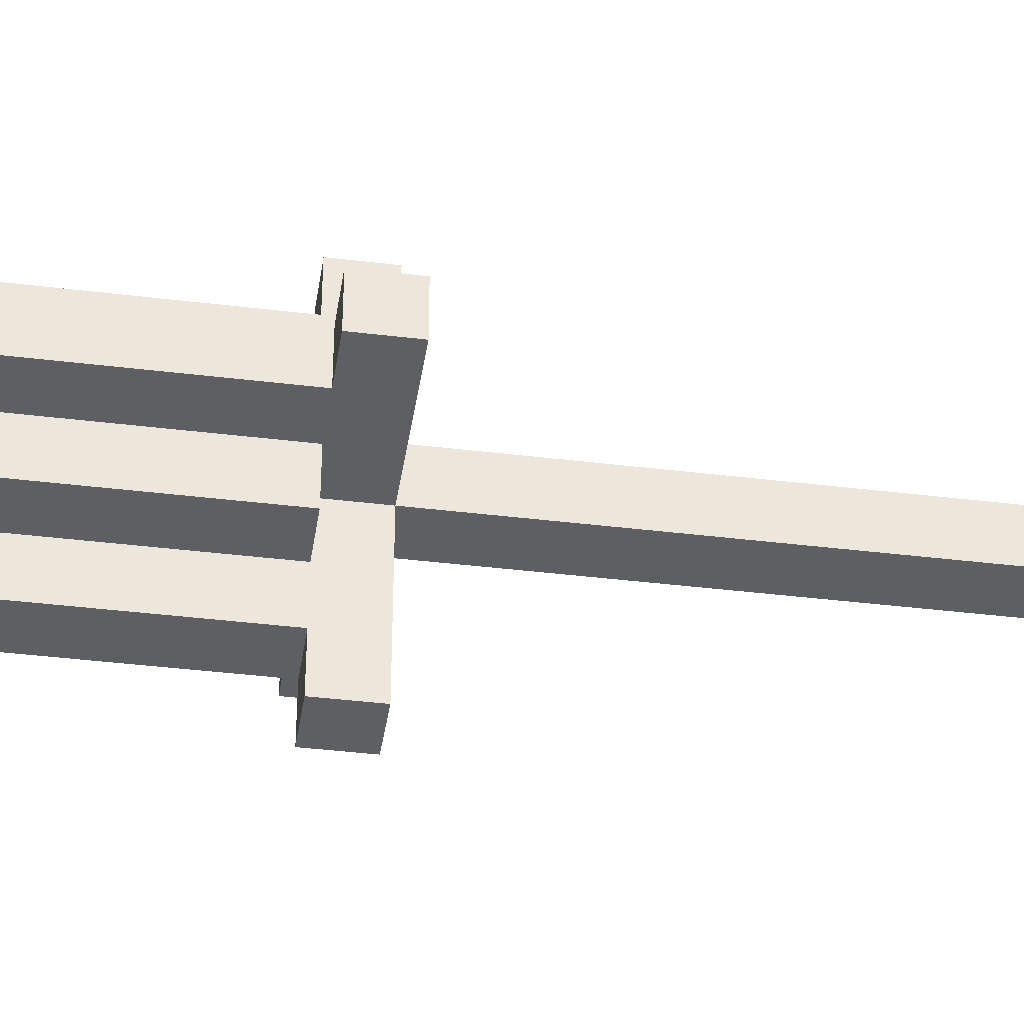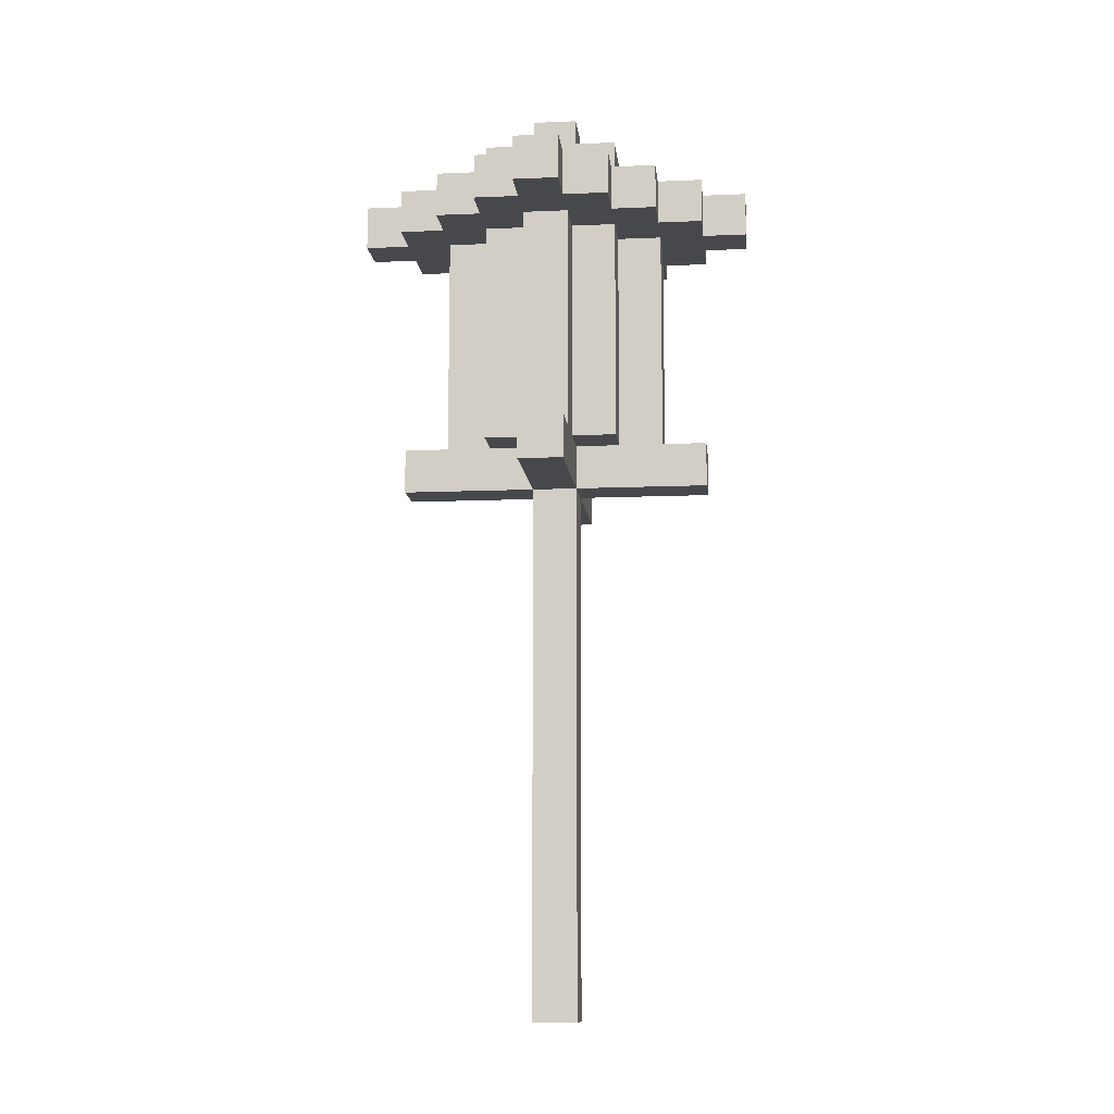
<metadata>
{"format":"obj","ext":"obj","renderer":"f3d","projection":"perspective","resolution":1024,"background":"white","views":[{"elev":-39.9,"azim":-98.6,"up":"+Z"},{"elev":-11.2,"azim":-174.0,"up":"+Y"}]}
</metadata>
<code>
g lamp1
v -6 18 -0
v -6 18 -1
v -6 19 -0
v -6 19 -1
v -5 12 -0
v -5 12 -1
v -5 13 -0
v -5 13 -1
v -5 18 1
v -5 18 -0
v -5 18 -1
v -5 18 -2
v -5 19 1
v -5 19 -0
v -5 19 -1
v -5 19 -2
v -4 13 -0
v -4 13 -1
v -4 15 -0
v -4 15 -1
v -4 16 -0
v -4 16 -1
v -4 18 2
v -4 18 1
v -4 18 -0
v -4 18 -1
v -4 18 -2
v -4 18 -3
v -4 19 2
v -4 19 1
v -4 19 -2
v -4 19 -3
v -3 13 1
v -3 13 -0
v -3 13 -1
v -3 13 -2
v -3 14 1
v -3 14 -0
v -3 14 -1
v -3 14 -2
v -3 15 1
v -3 15 -0
v -3 15 -1
v -3 15 -2
v -3 16 1
v -3 16 -0
v -3 16 -1
v -3 16 -2
v -3 17 1
v -3 17 -0
v -3 17 -1
v -3 17 -2
v -3 18 3
v -3 18 2
v -3 18 1
v -3 18 -0
v -3 18 -1
v -3 18 -2
v -3 18 -3
v -3 18 -4
v -3 19 3
v -3 19 2
v -3 19 1
v -3 19 -2
v -3 19 -3
v -3 19 -4
v -3 20 1
v -3 20 -2
v -2 0 -0
v -2 0 -1
v -2 12 3
v -2 12 -0
v -2 12 -1
v -2 12 -4
v -2 13 3
v -2 13 2
v -2 13 1
v -2 13 -0
v -2 13 -1
v -2 13 -2
v -2 13 -3
v -2 13 -4
v -2 14 1
v -2 14 -2
v -2 15 2
v -2 15 1
v -2 15 -2
v -2 15 -3
v -2 16 2
v -2 16 1
v -2 16 -2
v -2 16 -3
v -2 17 1
v -2 17 -2
v -2 18 4
v -2 18 3
v -2 18 2
v -2 18 1
v -2 18 -2
v -2 18 -3
v -2 18 -4
v -2 18 -5
v -2 19 4
v -2 19 3
v -2 19 -4
v -2 19 -5
v -2 20 -0
v -2 20 -1
v -2 21 -0
v -2 21 -1
v -1 13 1
v -1 13 -0
v -1 13 -1
v -1 13 -2
v -1 14 1
v -1 14 -0
v -1 14 -1
v -1 14 -2
v -1 15 1
v -1 15 -0
v -1 15 -1
v -1 15 -2
v -1 16 1
v -1 16 -0
v -1 16 -1
v -1 16 -2
v -1 17 1
v -1 17 -0
v -1 17 -1
v -1 17 -2
v -1 18 1
v -1 18 -0
v -1 18 -1
v -1 18 -2
v 0 13 -0
v 0 13 -1
v 0 14 -0
v 0 14 -1
v 0 15 -0
v 0 15 -1
v 0 16 -0
v 0 16 -1
v 0 17 -0
v 0 17 -1
v 0 18 -0
v 0 18 -1
v -3 13 -0
v -3 13 -1
v -3 14 -0
v -3 14 -1
v -3 15 -0
v -3 15 -1
v -3 16 -0
v -3 16 -1
v -3 17 -0
v -3 17 -1
v -3 18 -0
v -3 18 -1
v -2 13 1
v -2 13 -0
v -2 13 -1
v -2 13 -2
v -2 14 1
v -2 14 -0
v -2 14 -1
v -2 14 -2
v -2 15 1
v -2 15 -0
v -2 15 -1
v -2 15 -2
v -2 16 1
v -2 16 -0
v -2 16 -1
v -2 16 -2
v -2 17 1
v -2 17 -0
v -2 17 -1
v -2 17 -2
v -2 18 1
v -2 18 -0
v -2 18 -1
v -2 18 -2
v -1 0 -0
v -1 0 -1
v -1 12 3
v -1 12 -0
v -1 12 -1
v -1 12 -4
v -1 13 3
v -1 13 2
v -1 13 1
v -1 13 -0
v -1 13 -1
v -1 13 -2
v -1 13 -3
v -1 13 -4
v -1 14 1
v -1 14 -2
v -1 15 2
v -1 15 1
v -1 15 -2
v -1 15 -3
v -1 16 2
v -1 16 1
v -1 16 -2
v -1 16 -3
v -1 17 1
v -1 17 -2
v -1 18 4
v -1 18 3
v -1 18 2
v -1 18 1
v -1 18 -2
v -1 18 -3
v -1 18 -4
v -1 18 -5
v -1 19 4
v -1 19 3
v -1 19 -4
v -1 19 -5
v -1 20 -0
v -1 20 -1
v -1 21 -0
v -1 21 -1
v 0 13 1
v 0 13 -0
v 0 13 -1
v 0 13 -2
v 0 14 1
v 0 14 -0
v 0 14 -1
v 0 14 -2
v 0 15 1
v 0 15 -0
v 0 15 -1
v 0 15 -2
v 0 16 1
v 0 16 -0
v 0 16 -1
v 0 16 -2
v 0 17 1
v 0 17 -0
v 0 17 -1
v 0 17 -2
v 0 18 3
v 0 18 2
v 0 18 1
v 0 18 -0
v 0 18 -1
v 0 18 -2
v 0 18 -3
v 0 18 -4
v 0 19 3
v 0 19 2
v 0 19 1
v 0 19 -2
v 0 19 -3
v 0 19 -4
v 0 20 1
v 0 20 -2
v 1 13 -0
v 1 13 -1
v 1 15 -0
v 1 15 -1
v 1 16 -0
v 1 16 -1
v 1 18 2
v 1 18 1
v 1 18 -0
v 1 18 -1
v 1 18 -2
v 1 18 -3
v 1 19 2
v 1 19 1
v 1 19 -2
v 1 19 -3
v 2 12 -0
v 2 12 -1
v 2 13 -0
v 2 13 -1
v 2 18 1
v 2 18 -0
v 2 18 -1
v 2 18 -2
v 2 19 1
v 2 19 -0
v 2 19 -1
v 2 19 -2
v 3 18 -0
v 3 18 -1
v 3 19 -0
v 3 19 -1
v -2 18 4
v -2 19 4
v -1 18 4
v -1 19 4
v -3 18 3
v -3 19 3
v -2 12 3
v -2 13 3
v -2 18 3
v -2 19 3
v -1 12 3
v -1 13 3
v -1 18 3
v -1 19 3
v 0 18 3
v 0 19 3
v -4 18 2
v -4 19 2
v -3 18 2
v -3 19 2
v -2 13 2
v -2 15 2
v -2 16 2
v -2 18 2
v -1 13 2
v -1 15 2
v -1 16 2
v -1 18 2
v 0 18 2
v 0 19 2
v 1 18 2
v 1 19 2
v -5 18 1
v -5 19 1
v -4 18 1
v -4 19 1
v -3 13 1
v -3 14 1
v -3 15 1
v -3 16 1
v -3 17 1
v -3 18 1
v -3 19 1
v -3 20 1
v -2 13 1
v -2 14 1
v -2 15 1
v -2 16 1
v -2 17 1
v -2 18 1
v -1 13 1
v -1 14 1
v -1 15 1
v -1 16 1
v -1 17 1
v -1 18 1
v 0 13 1
v 0 14 1
v 0 15 1
v 0 16 1
v 0 17 1
v 0 18 1
v 0 19 1
v 0 20 1
v 1 18 1
v 1 19 1
v 2 18 1
v 2 19 1
v -6 18 -0
v -6 19 -0
v -5 12 -0
v -5 13 -0
v -5 18 -0
v -5 19 -0
v -4 13 -0
v -4 15 -0
v -4 16 -0
v -4 18 -0
v -3 13 -0
v -3 14 -0
v -3 15 -0
v -3 16 -0
v -3 17 -0
v -3 18 -0
v -2 0 -0
v -2 12 -0
v -2 13 -0
v -2 20 -0
v -2 21 -0
v -1 0 -0
v -1 12 -0
v -1 13 -0
v -1 20 -0
v -1 21 -0
v 0 13 -0
v 0 14 -0
v 0 15 -0
v 0 16 -0
v 0 17 -0
v 0 18 -0
v 1 13 -0
v 1 15 -0
v 1 16 -0
v 1 18 -0
v 2 12 -0
v 2 13 -0
v 2 18 -0
v 2 19 -0
v 3 18 -0
v 3 19 -0
v -3 13 -1
v -3 14 -1
v -3 15 -1
v -3 16 -1
v -3 17 -1
v -3 18 -1
v -2 13 -1
v -2 14 -1
v -2 15 -1
v -2 16 -1
v -2 17 -1
v -2 18 -1
v -1 13 -1
v -1 14 -1
v -1 15 -1
v -1 16 -1
v -1 17 -1
v -1 18 -1
v 0 13 -1
v 0 14 -1
v 0 15 -1
v 0 16 -1
v 0 17 -1
v 0 18 -1
v -2 13 -2
v -2 14 -2
v -2 15 -2
v -2 16 -2
v -2 17 -2
v -2 18 -2
v -1 13 -2
v -1 14 -2
v -1 15 -2
v -1 16 -2
v -1 17 -2
v -1 18 -2
v -2 13 1
v -2 14 1
v -2 15 1
v -2 16 1
v -2 17 1
v -2 18 1
v -1 13 1
v -1 14 1
v -1 15 1
v -1 16 1
v -1 17 1
v -1 18 1
v -3 13 -0
v -3 14 -0
v -3 15 -0
v -3 16 -0
v -3 17 -0
v -3 18 -0
v -2 13 -0
v -2 14 -0
v -2 15 -0
v -2 16 -0
v -2 17 -0
v -2 18 -0
v -1 13 -0
v -1 14 -0
v -1 15 -0
v -1 16 -0
v -1 17 -0
v -1 18 -0
v 0 13 -0
v 0 14 -0
v 0 15 -0
v 0 16 -0
v 0 17 -0
v 0 18 -0
v -6 18 -1
v -6 19 -1
v -5 12 -1
v -5 13 -1
v -5 18 -1
v -5 19 -1
v -4 13 -1
v -4 15 -1
v -4 16 -1
v -4 18 -1
v -3 13 -1
v -3 14 -1
v -3 15 -1
v -3 16 -1
v -3 17 -1
v -3 18 -1
v -2 0 -1
v -2 12 -1
v -2 13 -1
v -2 20 -1
v -2 21 -1
v -1 0 -1
v -1 12 -1
v -1 13 -1
v -1 20 -1
v -1 21 -1
v 0 13 -1
v 0 14 -1
v 0 15 -1
v 0 16 -1
v 0 17 -1
v 0 18 -1
v 1 13 -1
v 1 15 -1
v 1 16 -1
v 1 18 -1
v 2 12 -1
v 2 13 -1
v 2 18 -1
v 2 19 -1
v 3 18 -1
v 3 19 -1
v -5 18 -2
v -5 19 -2
v -4 18 -2
v -4 19 -2
v -3 13 -2
v -3 14 -2
v -3 15 -2
v -3 16 -2
v -3 17 -2
v -3 18 -2
v -3 19 -2
v -3 20 -2
v -2 13 -2
v -2 14 -2
v -2 15 -2
v -2 16 -2
v -2 17 -2
v -2 18 -2
v -1 13 -2
v -1 14 -2
v -1 15 -2
v -1 16 -2
v -1 17 -2
v -1 18 -2
v 0 13 -2
v 0 14 -2
v 0 15 -2
v 0 16 -2
v 0 17 -2
v 0 18 -2
v 0 19 -2
v 0 20 -2
v 1 18 -2
v 1 19 -2
v 2 18 -2
v 2 19 -2
v -4 18 -3
v -4 19 -3
v -3 18 -3
v -3 19 -3
v -2 13 -3
v -2 15 -3
v -2 16 -3
v -2 18 -3
v -1 13 -3
v -1 15 -3
v -1 16 -3
v -1 18 -3
v 0 18 -3
v 0 19 -3
v 1 18 -3
v 1 19 -3
v -3 18 -4
v -3 19 -4
v -2 12 -4
v -2 13 -4
v -2 18 -4
v -2 19 -4
v -1 12 -4
v -1 13 -4
v -1 18 -4
v -1 19 -4
v 0 18 -4
v 0 19 -4
v -2 18 -5
v -2 19 -5
v -1 18 -5
v -1 19 -5
v -2 0 -0
v -1 0 -0
v -2 0 -1
v -1 0 -1
v -2 12 3
v -1 12 3
v -5 12 -0
v -2 12 -0
v -1 12 -0
v 2 12 -0
v -5 12 -1
v -2 12 -1
v -1 12 -1
v 2 12 -1
v -2 12 -4
v -1 12 -4
v -3 13 1
v -2 13 1
v -1 13 1
v 0 13 1
v -3 13 -0
v -2 13 -0
v -1 13 -0
v 0 13 -0
v -3 13 -1
v -2 13 -1
v -1 13 -1
v 0 13 -1
v -3 13 -2
v -2 13 -2
v -1 13 -2
v 0 13 -2
v -2 18 4
v -1 18 4
v -3 18 3
v -2 18 3
v -1 18 3
v 0 18 3
v -4 18 2
v -3 18 2
v -2 18 2
v -1 18 2
v 0 18 2
v 1 18 2
v -5 18 1
v -4 18 1
v -3 18 1
v -2 18 1
v -1 18 1
v 0 18 1
v 1 18 1
v 2 18 1
v -6 18 -0
v -5 18 -0
v -4 18 -0
v -3 18 -0
v -2 18 -0
v -1 18 -0
v 0 18 -0
v 1 18 -0
v 2 18 -0
v 3 18 -0
v -6 18 -1
v -5 18 -1
v -4 18 -1
v -3 18 -1
v -2 18 -1
v -1 18 -1
v 0 18 -1
v 1 18 -1
v 2 18 -1
v 3 18 -1
v -5 18 -2
v -4 18 -2
v -3 18 -2
v -2 18 -2
v -1 18 -2
v 0 18 -2
v 1 18 -2
v 2 18 -2
v -4 18 -3
v -3 18 -3
v -2 18 -3
v -1 18 -3
v 0 18 -3
v 1 18 -3
v -3 18 -4
v -2 18 -4
v -1 18 -4
v 0 18 -4
v -2 18 -5
v -1 18 -5
v -2 13 3
v -1 13 3
v -2 13 2
v -1 13 2
v -2 13 1
v -1 13 1
v -5 13 -0
v -4 13 -0
v -3 13 -0
v -2 13 -0
v -1 13 -0
v 0 13 -0
v 1 13 -0
v 2 13 -0
v -5 13 -1
v -4 13 -1
v -3 13 -1
v -2 13 -1
v -1 13 -1
v 0 13 -1
v 1 13 -1
v 2 13 -1
v -2 13 -2
v -1 13 -2
v -2 13 -3
v -1 13 -3
v -2 13 -4
v -1 13 -4
v -2 19 4
v -1 19 4
v -3 19 3
v -2 19 3
v -1 19 3
v 0 19 3
v -4 19 2
v -3 19 2
v 0 19 2
v 1 19 2
v -5 19 1
v -4 19 1
v -3 19 1
v 0 19 1
v 1 19 1
v 2 19 1
v -6 19 -0
v -5 19 -0
v 2 19 -0
v 3 19 -0
v -6 19 -1
v -5 19 -1
v 2 19 -1
v 3 19 -1
v -5 19 -2
v -4 19 -2
v -3 19 -2
v 0 19 -2
v 1 19 -2
v 2 19 -2
v -4 19 -3
v -3 19 -3
v 0 19 -3
v 1 19 -3
v -3 19 -4
v -2 19 -4
v -1 19 -4
v 0 19 -4
v -2 19 -5
v -1 19 -5
v -3 20 1
v 0 20 1
v -2 20 -0
v -1 20 -0
v -2 20 -1
v -1 20 -1
v -3 20 -2
v 0 20 -2
v -2 21 -0
v -1 21 -0
v -2 21 -1
v -1 21 -1
f 3 2 1
f 4 2 3
f 7 6 5
f 8 6 7
f 13 10 9
f 14 10 13
f 15 12 11
f 16 12 15
f 19 18 17
f 20 18 19
f 21 20 19
f 22 20 21
f 25 22 21
f 26 22 25
f 29 24 23
f 30 24 29
f 31 28 27
f 32 28 31
f 37 34 33
f 38 34 37
f 39 36 35
f 40 36 39
f 41 38 37
f 42 38 41
f 43 40 39
f 44 40 43
f 45 42 41
f 46 42 45
f 47 44 43
f 48 44 47
f 49 46 45
f 50 46 49
f 51 48 47
f 52 48 51
f 55 50 49
f 56 50 55
f 57 52 51
f 58 52 57
f 61 54 53
f 62 54 61
f 65 60 59
f 66 60 65
f 67 64 63
f 68 64 67
f 72 70 69
f 73 70 72
f 75 72 71
f 76 72 75
f 77 72 76
f 78 72 77
f 79 74 73
f 80 74 79
f 81 74 80
f 82 74 81
f 83 77 76
f 84 81 80
f 85 83 76
f 86 83 85
f 87 81 84
f 88 81 87
f 89 86 85
f 90 86 89
f 91 88 87
f 92 88 91
f 93 90 89
f 94 92 91
f 97 93 89
f 98 93 97
f 99 92 94
f 100 92 99
f 103 96 95
f 104 96 103
f 105 102 101
f 106 102 105
f 109 108 107
f 110 108 109
f 115 112 111
f 116 112 115
f 117 114 113
f 118 114 117
f 119 116 115
f 120 116 119
f 121 118 117
f 122 118 121
f 123 120 119
f 124 120 123
f 125 122 121
f 126 122 125
f 127 124 123
f 128 124 127
f 129 126 125
f 130 126 129
f 131 128 127
f 132 128 131
f 133 130 129
f 134 130 133
f 137 136 135
f 138 136 137
f 139 138 137
f 140 138 139
f 141 140 139
f 142 140 141
f 143 142 141
f 144 142 143
f 145 144 143
f 146 144 145
f 147 148 149
f 149 148 150
f 149 150 151
f 151 150 152
f 151 152 153
f 153 152 154
f 153 154 155
f 155 154 156
f 155 156 157
f 157 156 158
f 159 160 163
f 163 160 164
f 161 162 165
f 165 162 166
f 163 164 167
f 167 164 168
f 165 166 169
f 169 166 170
f 167 168 171
f 171 168 172
f 169 170 173
f 173 170 174
f 171 172 175
f 175 172 176
f 173 174 177
f 177 174 178
f 175 176 179
f 179 176 180
f 177 178 181
f 181 178 182
f 183 184 186
f 186 184 187
f 185 186 189
f 189 186 190
f 190 186 191
f 191 186 192
f 187 188 193
f 193 188 194
f 194 188 195
f 195 188 196
f 190 191 197
f 194 195 198
f 190 197 199
f 199 197 200
f 198 195 201
f 201 195 202
f 199 200 203
f 203 200 204
f 201 202 205
f 205 202 206
f 203 204 207
f 205 206 208
f 203 207 211
f 211 207 212
f 208 206 213
f 213 206 214
f 209 210 217
f 217 210 218
f 215 216 219
f 219 216 220
f 221 222 223
f 223 222 224
f 225 226 229
f 229 226 230
f 227 228 231
f 231 228 232
f 229 230 233
f 233 230 234
f 231 232 235
f 235 232 236
f 233 234 237
f 237 234 238
f 235 236 239
f 239 236 240
f 237 238 241
f 241 238 242
f 239 240 243
f 243 240 244
f 241 242 247
f 247 242 248
f 243 244 249
f 249 244 250
f 245 246 253
f 253 246 254
f 251 252 257
f 257 252 258
f 255 256 259
f 259 256 260
f 261 262 263
f 263 262 264
f 263 264 265
f 265 264 266
f 265 266 269
f 269 266 270
f 267 268 273
f 273 268 274
f 271 272 275
f 275 272 276
f 277 278 279
f 279 278 280
f 281 282 285
f 285 282 286
f 283 284 287
f 287 284 288
f 289 290 291
f 291 290 292
f 295 294 293
f 296 294 295
f 301 298 297
f 302 298 301
f 303 300 299
f 304 300 303
f 307 306 305
f 308 306 307
f 311 310 309
f 312 310 311
f 317 314 313
f 318 315 314
f 318 314 317
f 319 316 315
f 319 315 318
f 320 316 319
f 323 322 321
f 324 322 323
f 327 326 325
f 328 326 327
f 337 330 329
f 338 331 330
f 338 330 337
f 339 332 331
f 339 331 338
f 340 333 332
f 340 332 339
f 341 334 333
f 341 333 340
f 342 334 341
f 349 344 343
f 350 345 344
f 350 344 349
f 351 346 345
f 351 345 350
f 352 347 346
f 352 346 351
f 353 348 347
f 353 347 352
f 354 348 353
f 355 336 335
f 356 336 355
f 359 358 357
f 360 358 359
f 365 362 361
f 366 362 365
f 367 364 363
f 371 367 363
f 371 368 367
f 372 368 371
f 373 369 368
f 373 368 372
f 374 370 369
f 374 369 373
f 375 370 374
f 376 370 375
f 378 371 363
f 379 371 378
f 382 378 377
f 383 378 382
f 385 381 380
f 386 381 385
f 387 384 383
f 393 387 383
f 393 388 387
f 393 389 388
f 394 390 389
f 394 389 393
f 395 392 391
f 395 390 394
f 395 391 390
f 396 392 395
f 397 393 383
f 398 393 397
f 401 400 399
f 402 400 401
f 409 404 403
f 410 405 404
f 410 404 409
f 411 406 405
f 411 405 410
f 412 407 406
f 412 406 411
f 413 408 407
f 413 407 412
f 414 408 413
f 421 416 415
f 422 417 416
f 422 416 421
f 423 418 417
f 423 417 422
f 424 419 418
f 424 418 423
f 425 420 419
f 425 419 424
f 426 420 425
f 433 428 427
f 433 429 428
f 434 429 433
f 435 430 429
f 435 429 434
f 436 432 431
f 436 430 435
f 436 431 430
f 437 432 436
f 438 432 437
f 439 440 445
f 440 441 445
f 445 441 446
f 441 442 447
f 446 441 447
f 443 444 448
f 447 442 448
f 442 443 448
f 448 444 449
f 449 444 450
f 451 452 457
f 452 453 458
f 457 452 458
f 453 454 459
f 458 453 459
f 454 455 460
f 459 454 460
f 455 456 461
f 460 455 461
f 461 456 462
f 463 464 469
f 464 465 470
f 469 464 470
f 465 466 471
f 470 465 471
f 466 467 472
f 471 466 472
f 467 468 473
f 472 467 473
f 473 468 474
f 475 476 479
f 479 476 480
f 477 478 481
f 477 481 485
f 481 482 485
f 485 482 486
f 482 483 487
f 486 482 487
f 483 484 488
f 487 483 488
f 488 484 489
f 489 484 490
f 477 485 492
f 492 485 493
f 491 492 496
f 496 492 497
f 494 495 499
f 499 495 500
f 497 498 501
f 497 501 507
f 501 502 507
f 502 503 507
f 503 504 508
f 507 503 508
f 505 506 509
f 508 504 509
f 504 505 509
f 509 506 510
f 497 507 511
f 511 507 512
f 513 514 515
f 515 514 516
f 517 518 519
f 519 518 520
f 521 522 529
f 522 523 530
f 529 522 530
f 523 524 531
f 530 523 531
f 524 525 532
f 531 524 532
f 525 526 533
f 532 525 533
f 533 526 534
f 535 536 541
f 536 537 542
f 541 536 542
f 537 538 543
f 542 537 543
f 538 539 544
f 543 538 544
f 539 540 545
f 544 539 545
f 545 540 546
f 527 528 547
f 547 528 548
f 549 550 551
f 551 550 552
f 553 554 555
f 555 554 556
f 557 558 561
f 558 559 562
f 561 558 562
f 559 560 563
f 562 559 563
f 563 560 564
f 565 566 567
f 567 566 568
f 569 570 573
f 573 570 574
f 571 572 575
f 575 572 576
f 577 578 579
f 579 578 580
f 581 582 583
f 583 582 584
f 587 586 585
f 588 586 587
f 592 590 589
f 593 590 592
f 595 592 591
f 596 592 595
f 597 594 593
f 598 594 597
f 599 597 596
f 600 597 599
f 605 602 601
f 606 602 605
f 607 604 603
f 608 604 607
f 613 610 609
f 614 610 613
f 615 612 611
f 616 612 615
f 620 618 617
f 621 618 620
f 624 620 619
f 624 622 621
f 624 621 620
f 625 622 624
f 626 622 625
f 627 622 626
f 630 624 623
f 630 625 624
f 631 625 630
f 632 625 631
f 633 627 626
f 633 628 627
f 634 628 633
f 635 628 634
f 638 631 630
f 638 630 629
f 639 631 638
f 640 631 639
f 641 633 632
f 642 633 641
f 643 636 635
f 643 635 634
f 644 636 643
f 645 636 644
f 647 638 637
f 647 639 638
f 648 639 647
f 649 639 648
f 650 642 641
f 650 641 640
f 650 643 642
f 651 643 650
f 652 643 651
f 653 643 652
f 654 646 645
f 654 645 644
f 655 646 654
f 656 646 655
f 657 649 648
f 657 650 649
f 658 650 657
f 659 650 658
f 660 652 651
f 661 652 660
f 662 655 654
f 662 654 653
f 663 655 662
f 664 655 663
f 665 660 659
f 665 659 658
f 666 660 665
f 667 660 666
f 668 663 662
f 668 662 661
f 669 663 668
f 670 663 669
f 671 667 666
f 671 669 668
f 671 668 667
f 672 669 671
f 673 669 672
f 674 669 673
f 675 673 672
f 676 673 675
f 677 678 679
f 679 678 680
f 681 682 686
f 686 682 687
f 683 684 691
f 691 684 692
f 686 687 693
f 685 686 693
f 687 688 693
f 693 688 694
f 694 688 695
f 695 688 696
f 689 690 697
f 697 690 698
f 694 695 699
f 699 695 700
f 701 702 703
f 703 702 704
f 705 706 708
f 708 706 709
f 707 708 712
f 709 710 712
f 708 709 712
f 712 710 713
f 711 712 716
f 713 714 716
f 712 713 716
f 716 714 717
f 717 714 718
f 718 714 719
f 715 716 722
f 716 717 722
f 718 719 723
f 719 720 723
f 721 722 725
f 722 717 726
f 725 722 726
f 723 724 727
f 718 723 727
f 727 724 728
f 726 717 729
f 729 717 730
f 730 717 731
f 718 727 732
f 732 727 733
f 733 727 734
f 730 731 735
f 732 733 735
f 731 732 735
f 735 733 736
f 736 733 737
f 737 733 738
f 736 737 739
f 739 737 740
f 740 737 741
f 741 737 742
f 740 741 743
f 743 741 744
f 745 746 747
f 747 746 748
f 745 747 749
f 748 746 750
f 745 749 751
f 749 750 751
f 750 746 752
f 751 750 752
f 753 754 755
f 755 754 756

</code>
